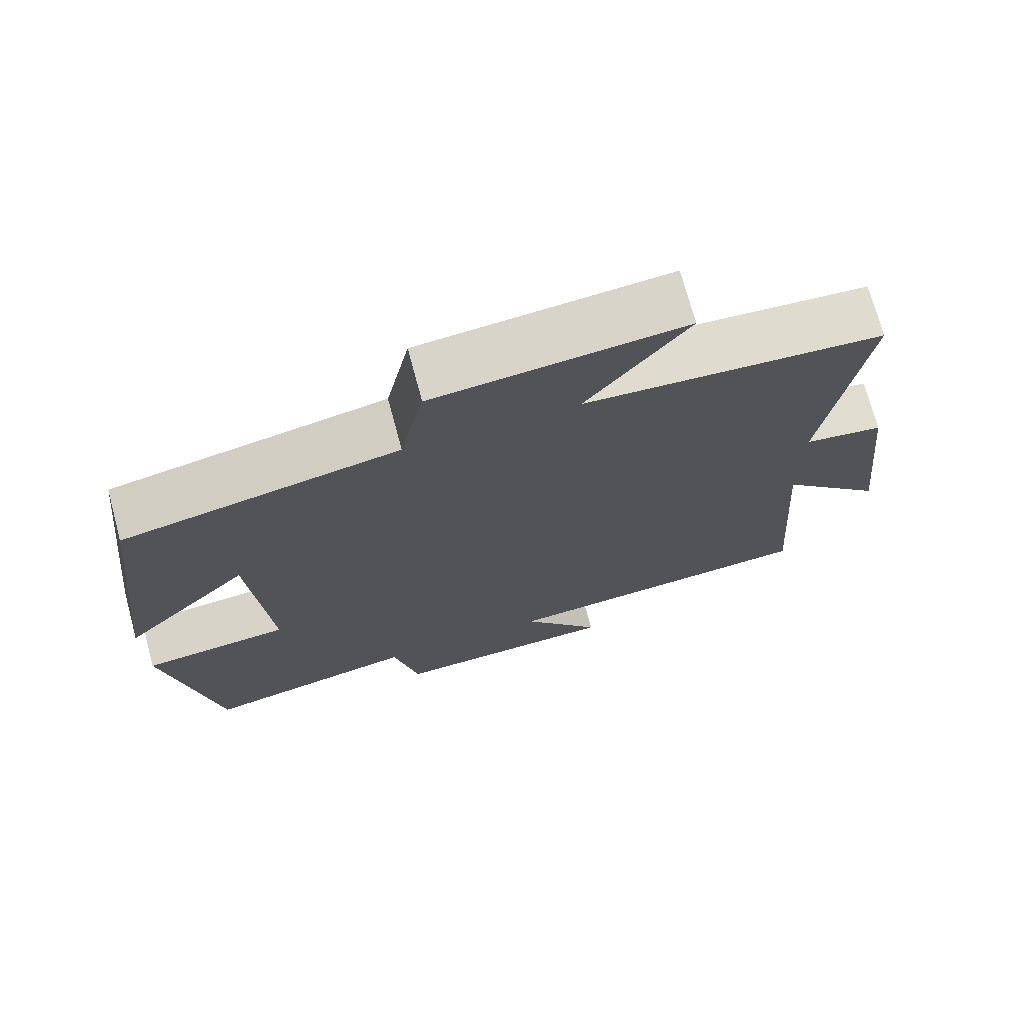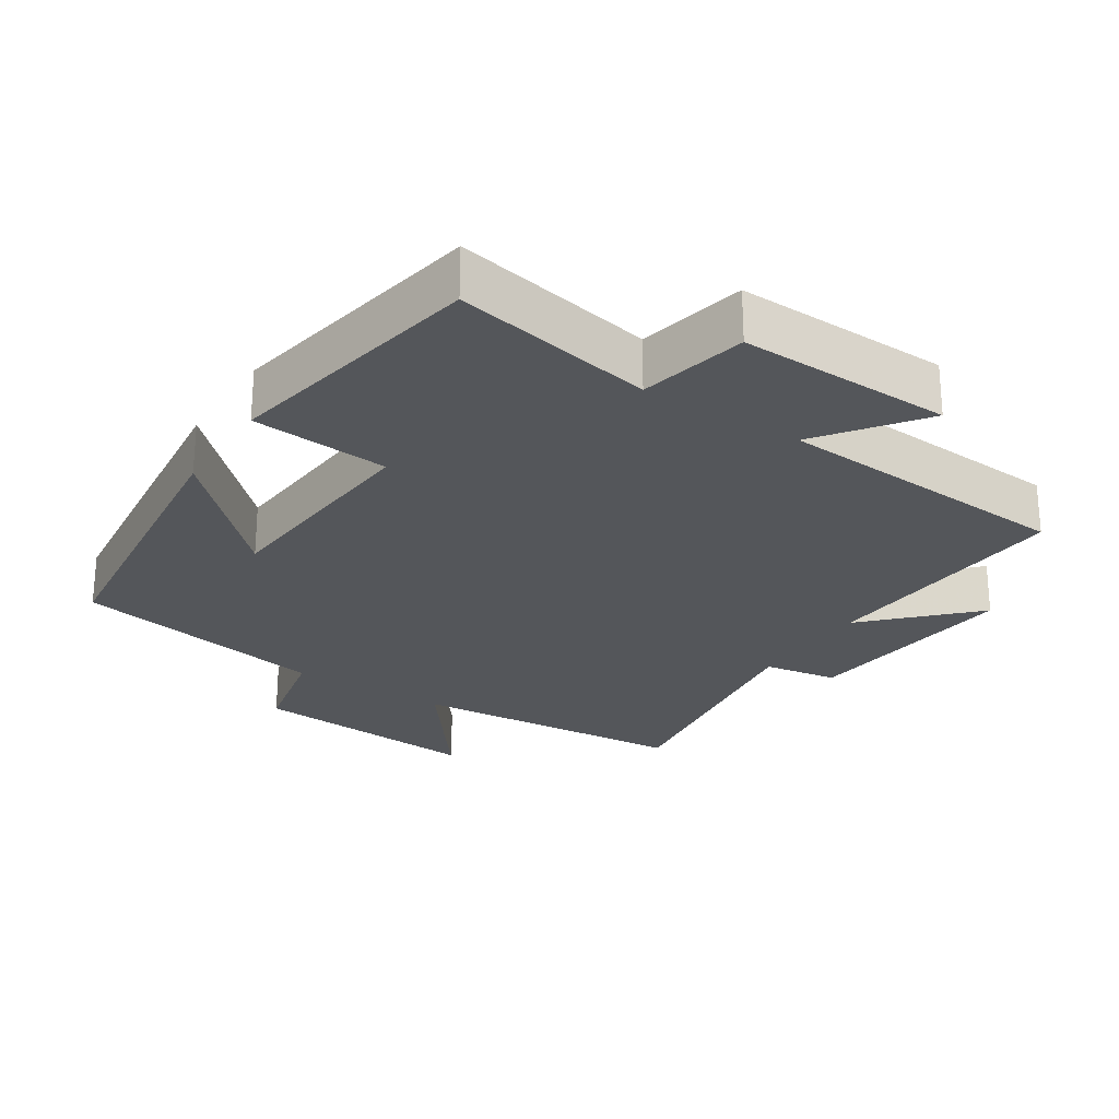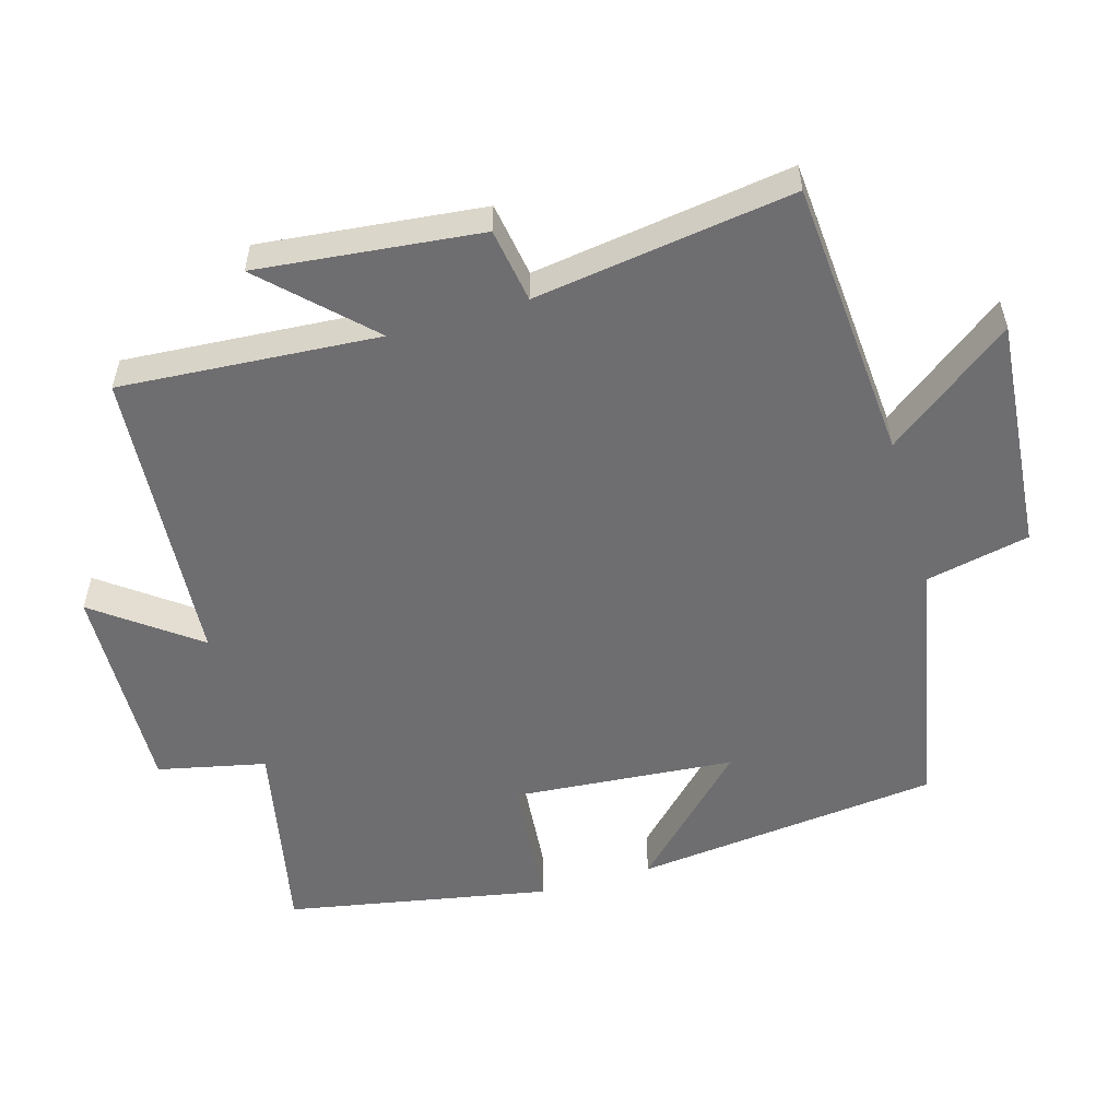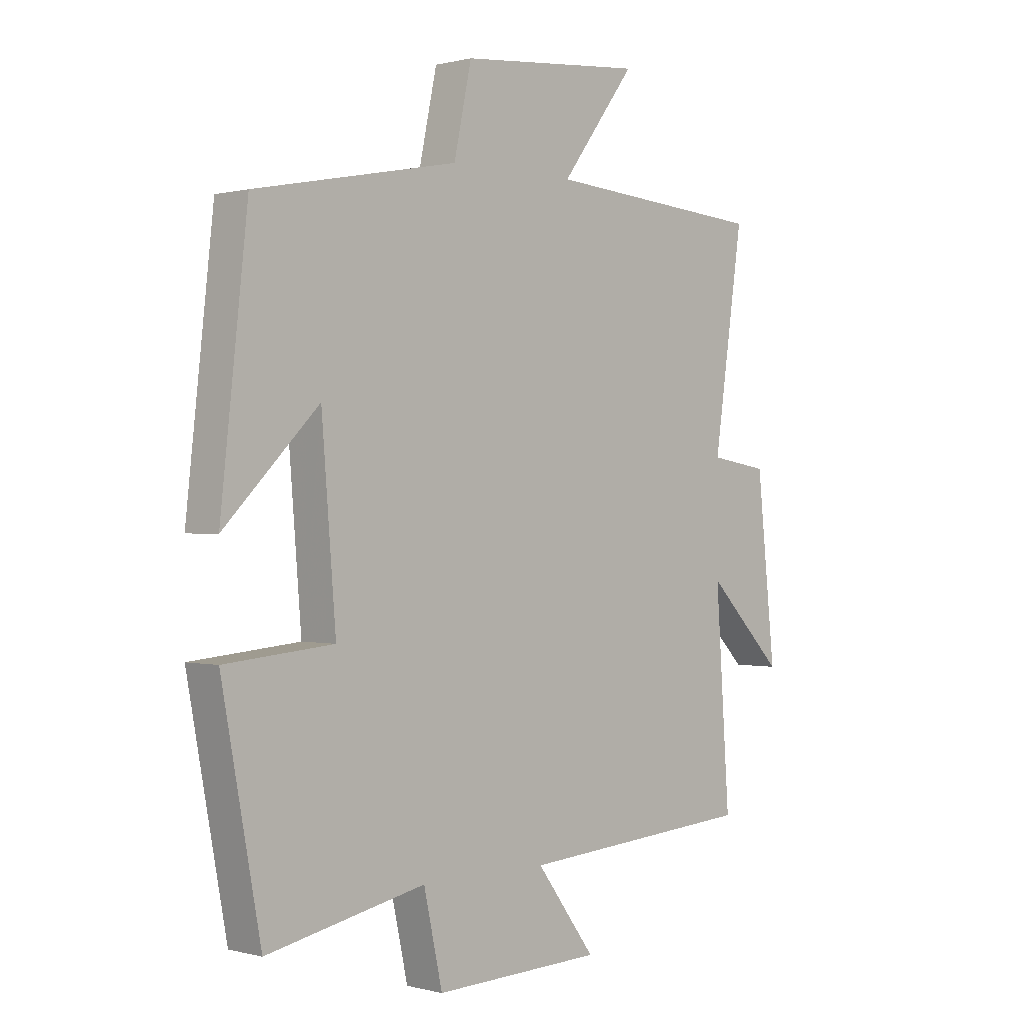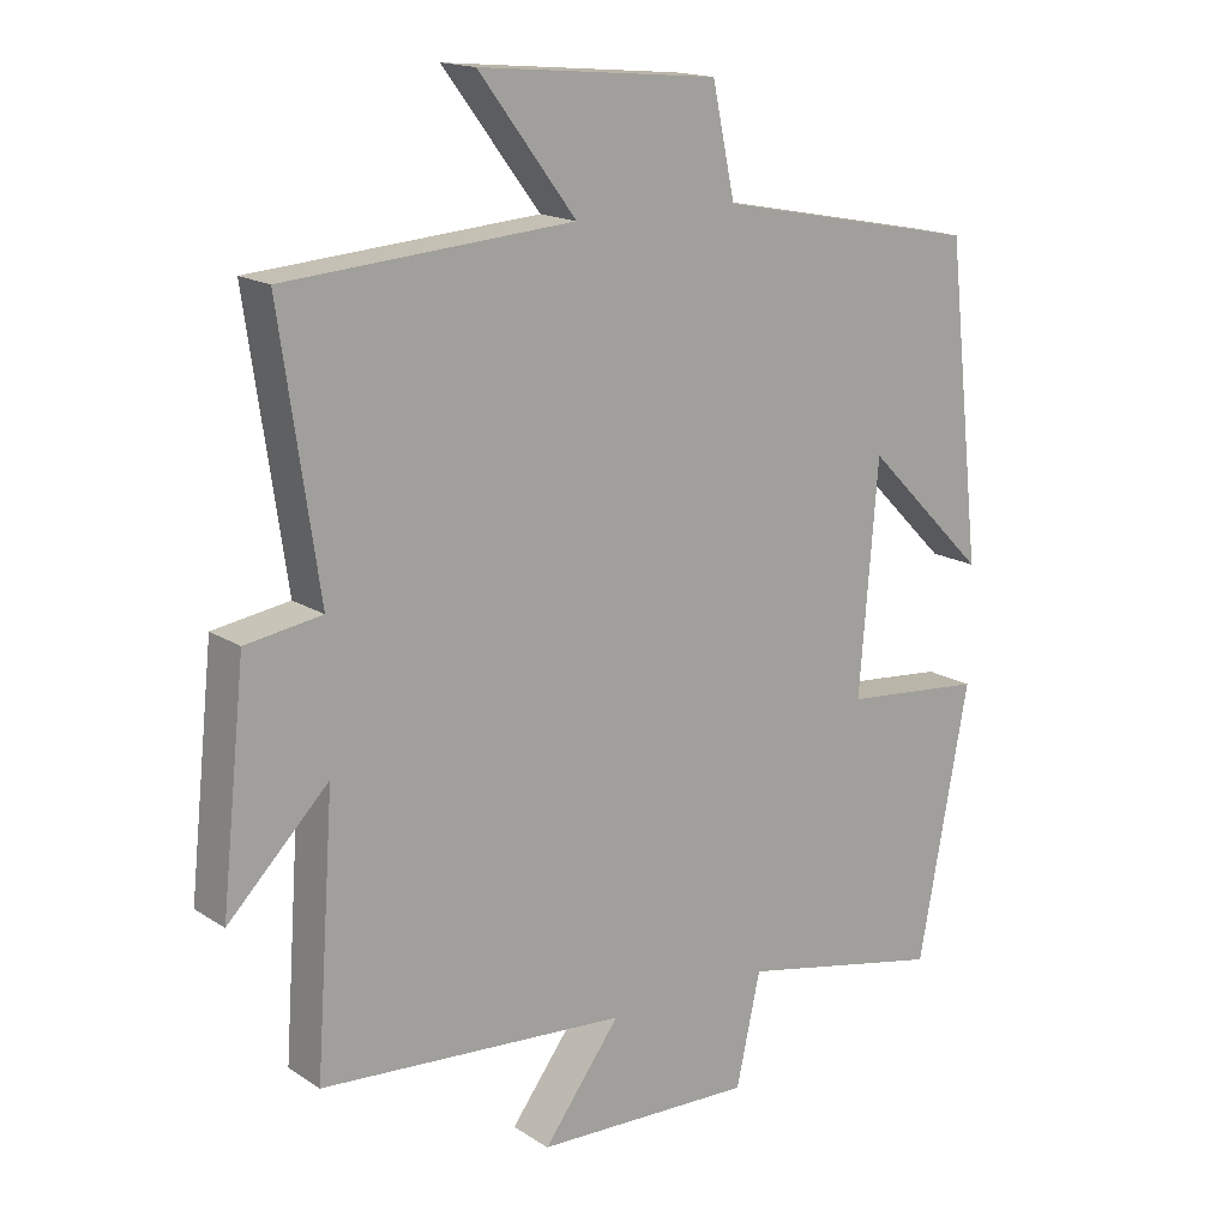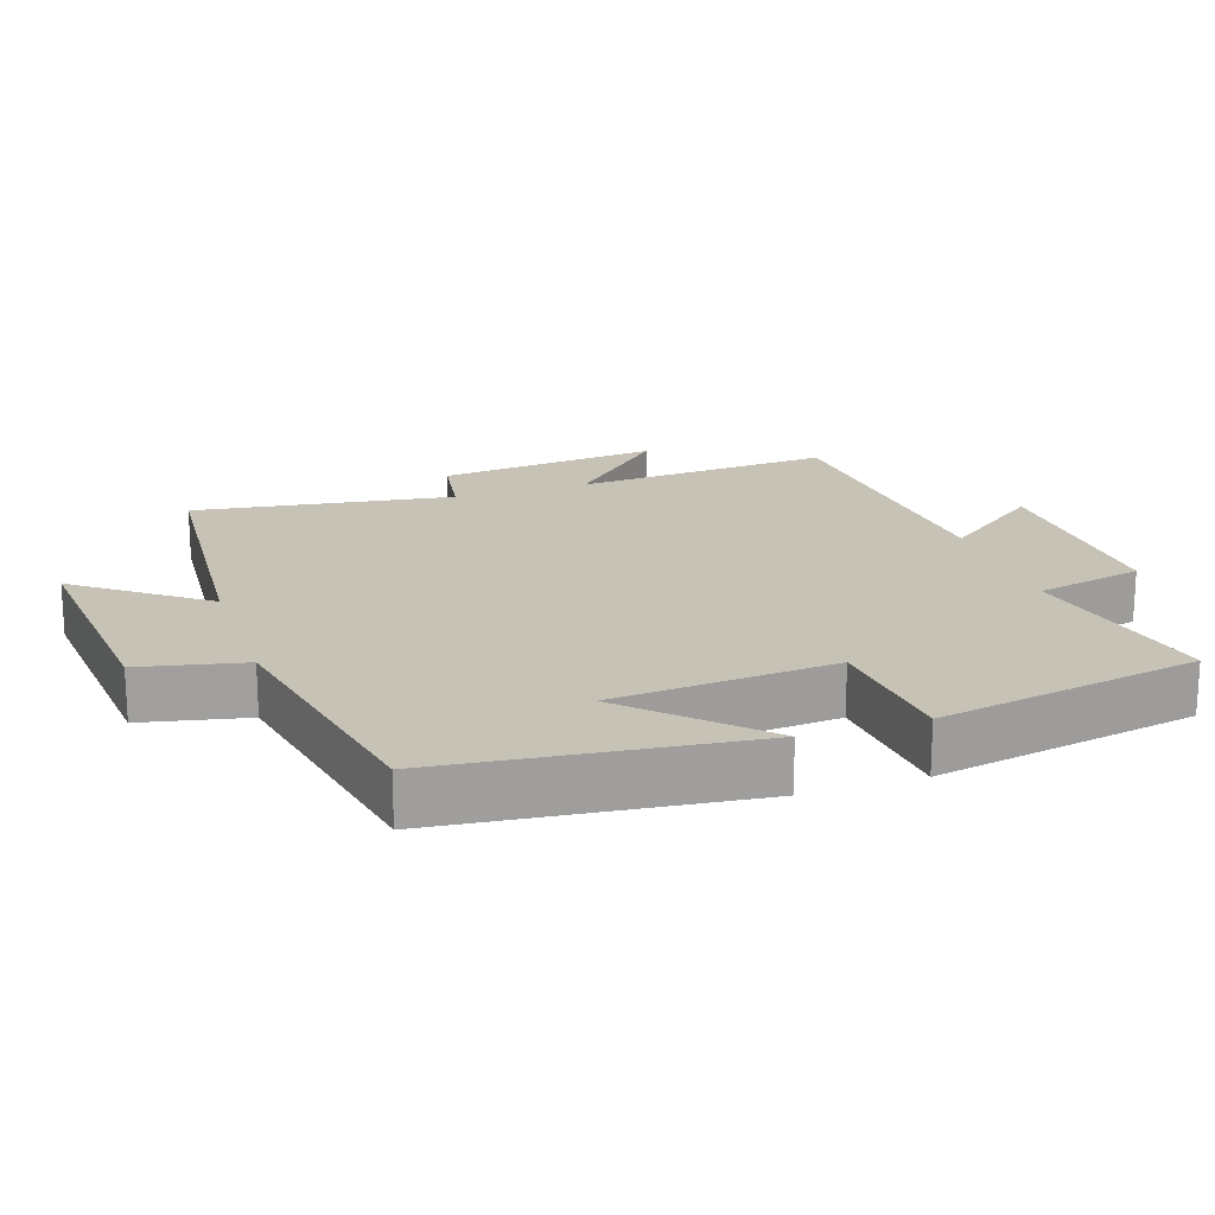
<metadata>
{"format":"obj","ext":"obj","renderer":"f3d","projection":"perspective","resolution":1024,"background":"white","views":[{"elev":72.4,"azim":164.9,"up":"+Z"},{"elev":-25.4,"azim":147.3,"up":"+Y"},{"elev":-54.4,"azim":-73.8,"up":"+Y"},{"elev":0.3,"azim":134.0,"up":"+Z"},{"elev":16.3,"azim":-37.6,"up":"+Z"},{"elev":19.1,"azim":71.5,"up":"+Y"}]}
</metadata>
<code>
v -0.554 0.07 0.469
v -0.151 0.07 0.5
v -0.287 0.07 0.68
v 0.049 0.07 0.65
v 0.081 0.07 0.5
v 0.451 0.07 0.428
v 0.5 0.07 -0.013
v 0.328 0.07 0.159
v 0.302 0.07 -0.161
v 0.5 0.07 -0.179
v 0.429 0.07 -0.559
v 0.14 0.07 -0.5
v 0.106 0.07 -0.655
v -0.202 0.07 -0.645
v -0.094 0.07 -0.5
v -0.526 0.07 -0.469
v -0.5 0.07 -0.097
v -0.641 0.07 -0.24
v -0.607 0.07 0.08
v -0.5 0.07 0.097
v -0.554 0 0.469
v -0.151 0 0.5
v -0.287 0 0.68
v 0.049 0 0.65
v 0.081 0 0.5
v 0.451 0 0.428
v 0.5 0 -0.013
v 0.328 0 0.159
v 0.302 0 -0.161
v 0.5 0 -0.179
v 0.429 0 -0.559
v 0.14 0 -0.5
v 0.106 0 -0.655
v -0.202 0 -0.645
v -0.094 0 -0.5
v -0.526 0 -0.469
v -0.5 0 -0.097
v -0.641 0 -0.24
v -0.607 0 0.08
v -0.5 0 0.097
f 17 18 19 20
f 15 16 17
f 15 17 20
f 12 13 14 15
f 20 1 2
f 15 20 2
f 12 15 2
f 9 10 11 12
f 8 9 12 2
f 5 6 7 8
f 2 3 4 5
f 2 5 8
f 40 39 38 37
f 37 36 35
f 40 37 35
f 35 34 33 32
f 22 21 40
f 22 40 35
f 22 35 32
f 32 31 30 29
f 22 32 29 28
f 28 27 26 25
f 25 24 23 22
f 28 25 22
f 1 21 22 2
f 2 22 23 3
f 3 23 24 4
f 4 24 25 5
f 5 25 26 6
f 6 26 27 7
f 7 27 28 8
f 8 28 29 9
f 9 29 30 10
f 10 30 31 11
f 11 31 32 12
f 12 32 33 13
f 13 33 34 14
f 14 34 35 15
f 15 35 36 16
f 16 36 37 17
f 17 37 38 18
f 18 38 39 19
f 19 39 40 20
f 20 40 21 1

</code>
